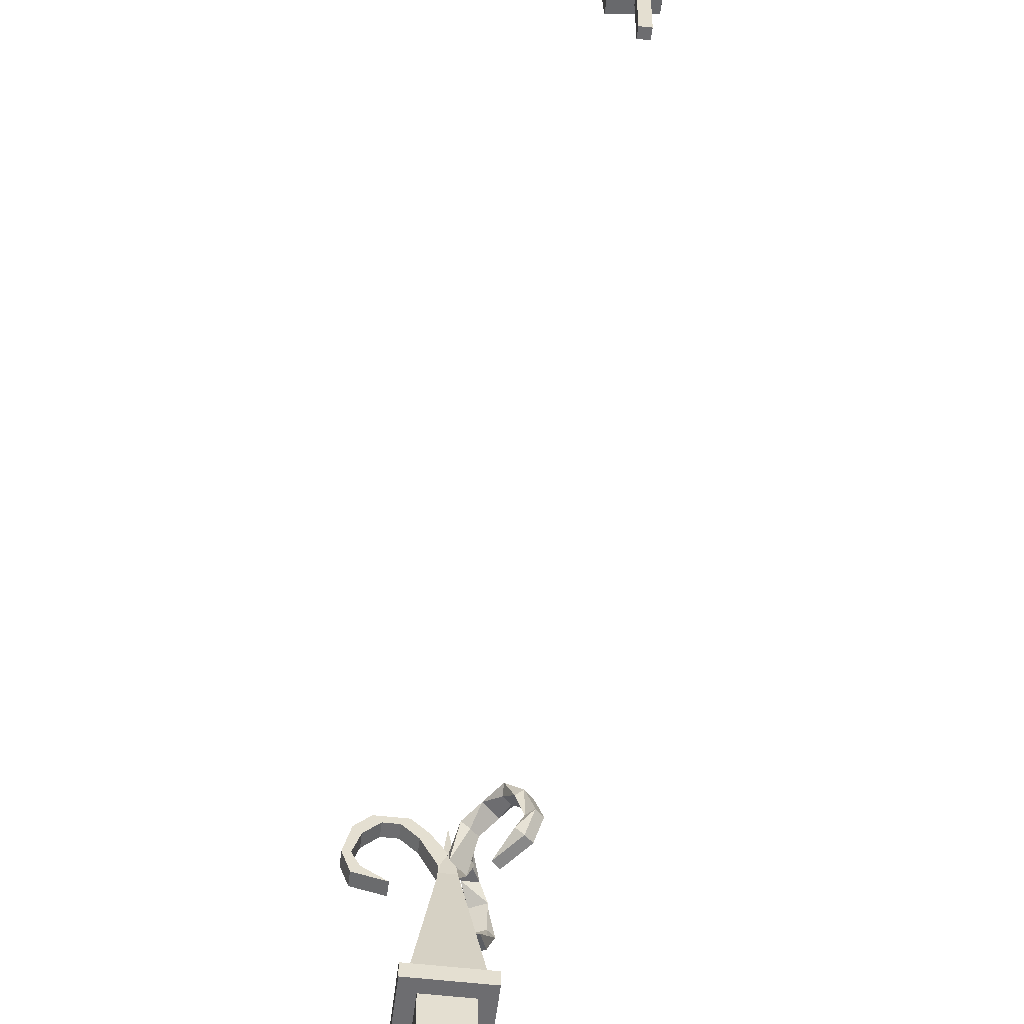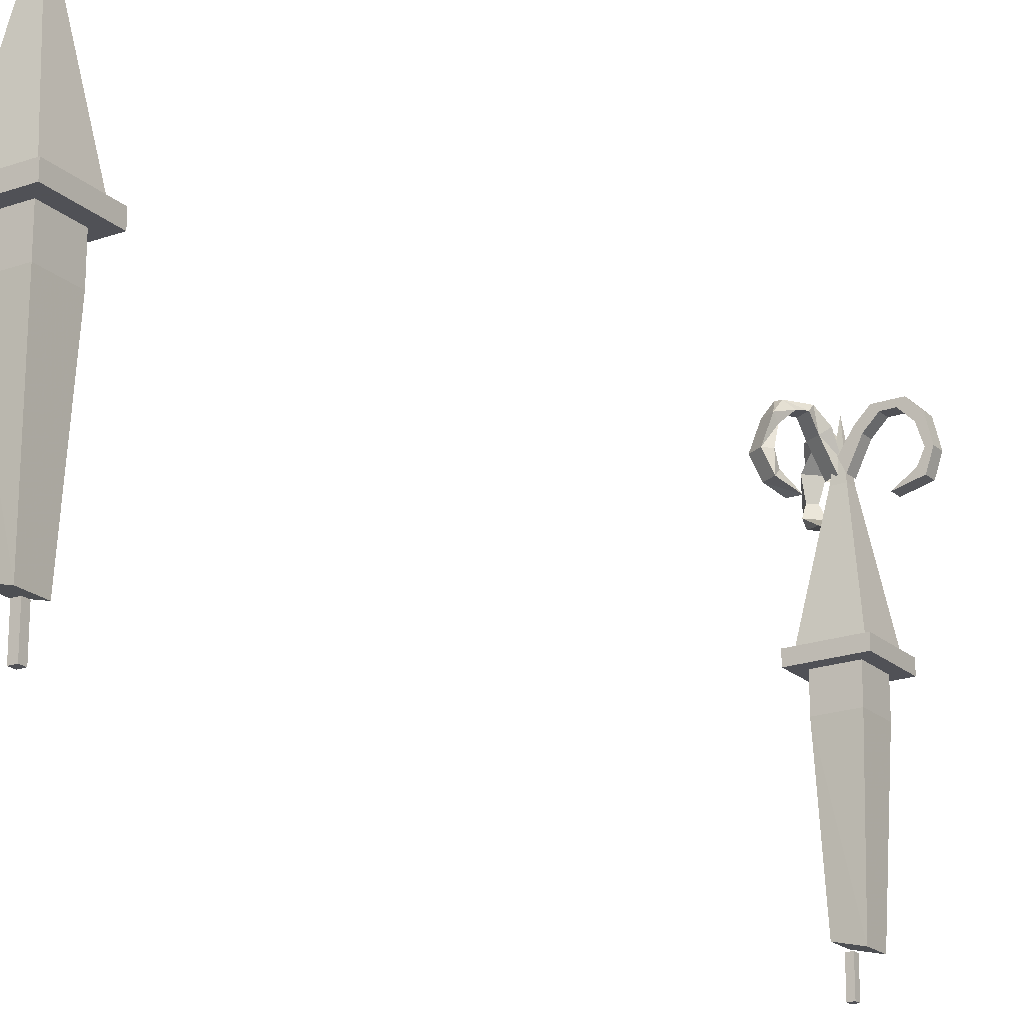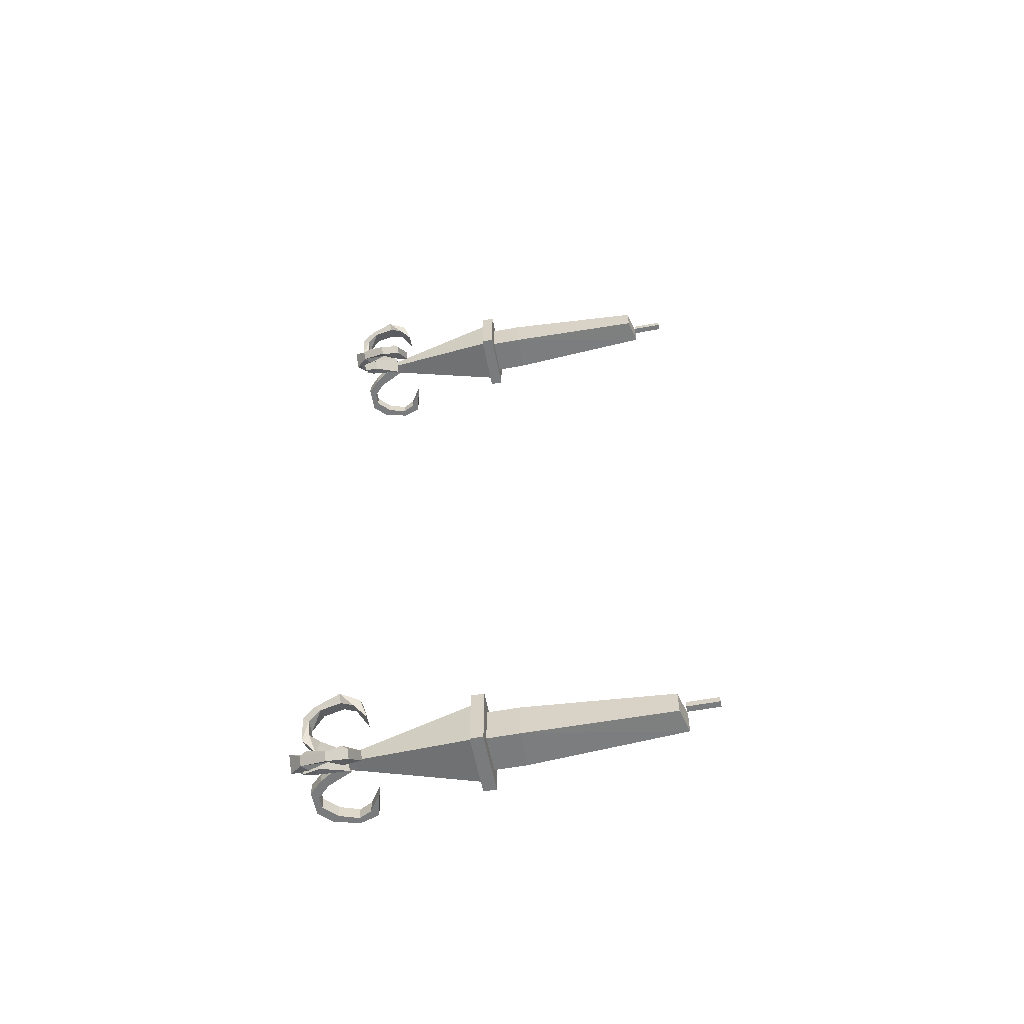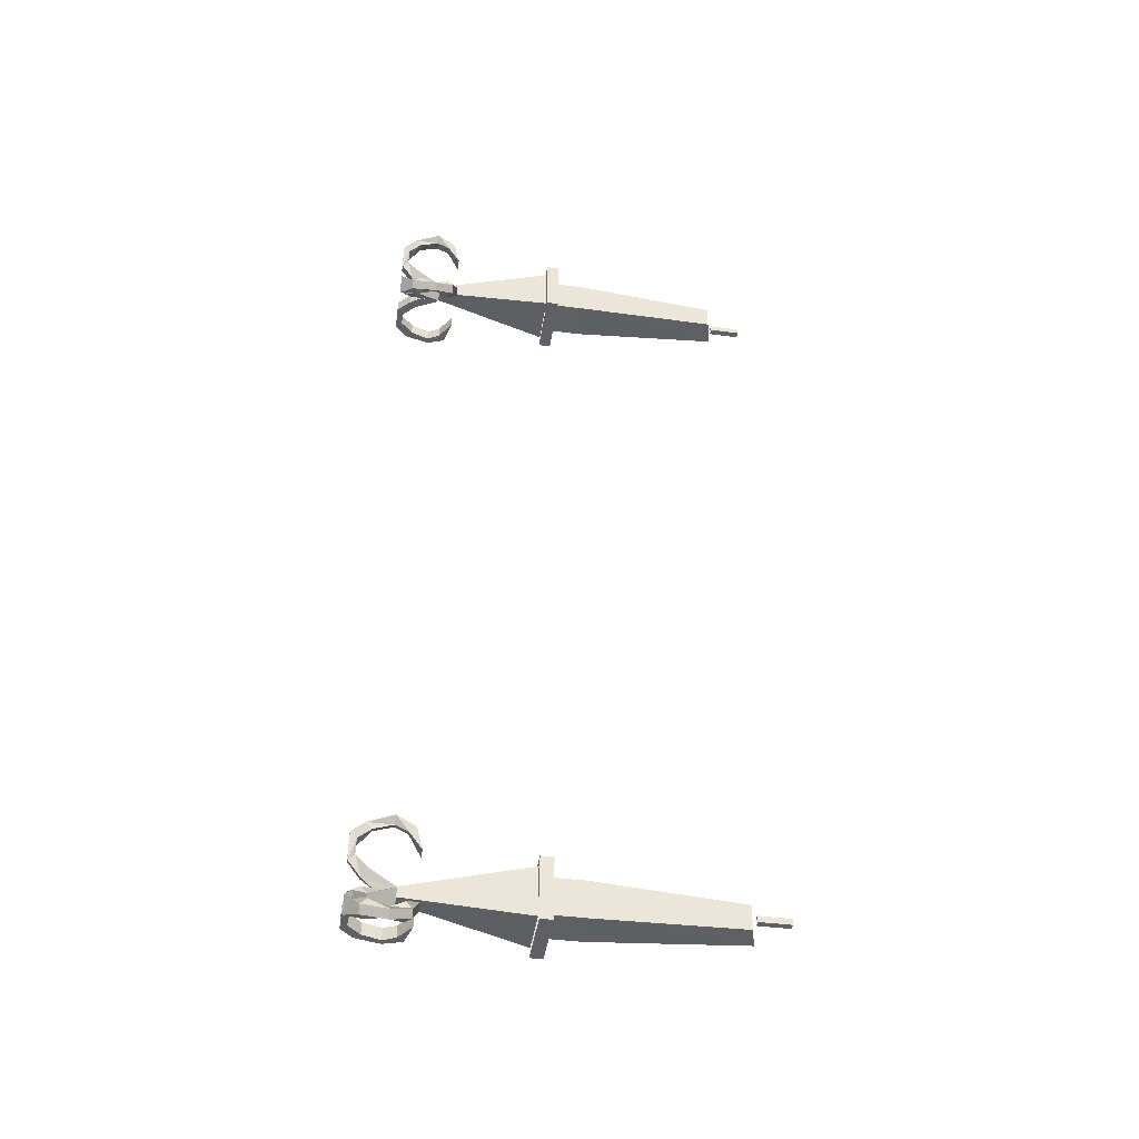
<metadata>
{"format":"obj","ext":"obj","renderer":"f3d","projection":"perspective","resolution":1024,"background":"white","views":[{"elev":-54.1,"azim":173.1,"up":"+Y"},{"elev":-20.3,"azim":32.8,"up":"+Y"},{"elev":-58.3,"azim":-79.2,"up":"+Z"},{"elev":-42.8,"azim":-98.8,"up":"+Z"}]}
</metadata>
<code>
o object/wooden_table_1
v -2 -118 -67
v 4 -118 -67
v 3 -142 -66
v -1 -141 -66
v -1 -141 -62
v -2 -118 -61
v -2 -113 -61
v -2 -113 -67
v 4 -113 -67
v 4 -118 -61
v 3 -142 -62
v 4 -113 -61
v -4 -113 -59
v -4 -113 -69
v 6 -113 -69
v 6 -113 -59
v 0 -93 -63
v 1 -85 -64
v 0 -93 -65
v -1 -99 -66
v -1 -99 -62
v 2 -93 -63
v 2 -93 -65
v 3 -99 -66
v -3 -111 -68
v -3 -111 -60
v 5 -111 -60
v 3 -99 -62
v 5 -111 -68
v -4 -111 -59
v -4 -111 -69
v 6 -111 -59
v 6 -111 -69
v 2 -92 -65
v 4 -88 -65
v 4 -88 -63
v 2 -92 -63
v 3 -87 -63
v 1 -90 -63
v 3 -87 -65
v 1 -90 -65
v 6 -86 -65
v 6 -86 -63
v 5 -85 -63
v 5 -85 -65
v 9 -85 -65
v 8 -86 -65
v 8 -86 -63
v 9 -85 -63
v 10 -88 -63
v 11 -87 -63
v 11 -87 -65
v 10 -88 -65
v 11 -91 -65
v 11 -91 -63
v 12 -91 -63
v 12 -91 -65
v 11 -94 -65
v 10 -93 -65
v 10 -93 -63
v 11 -94 -63
v 7 -95 -65
v 7 -95 -63
v -1 -92 -64
v -2 -88 -66
v -1 -88 -67
v 1 -92 -66
v 0 -87 -67
v -2 -87 -65
v 0 -90 -64
v -4 -86 -67
v -2 -86 -69
v -2 -85 -68
v -3 -85 -67
v -6 -85 -69
v -5 -86 -69
v -4 -86 -70
v -4 -85 -71
v -5 -88 -72
v -6 -87 -72
v -7 -87 -71
v -7 -88 -70
v -7 -91 -71
v -6 -91 -72
v -7 -91 -73
v -8 -91 -72
v -7 -94 -71
v -7 -93 -70
v -5 -93 -72
v -6 -94 -72
v -4 -95 -68
v -3 -95 -69
v 1 -92 -63
v 0 -88 -61
v -2 -88 -62
v -1 -87 -63
v 0 -90 -65
v 1 -87 -62
v 1 -90 -64
v 0 -86 -59
v -2 -86 -60
v -2 -85 -61
v 0 -85 -60
v -2 -85 -57
v -1 -86 -58
v -3 -86 -58
v -3 -85 -57
v -4 -88 -57
v -4 -87 -56
v -2 -87 -55
v -2 -88 -56
v -2 -91 -55
v -4 -91 -56
v -5 -91 -55
v -3 -91 -54
v -2 -94 -55
v -2 -93 -56
v -4 -93 -57
v -4 -94 -56
v -1 -95 -59
v -3 -95 -59
v -2 -118 61
v 4 -118 61
v 3 -142 62
v -1 -141 62
v -1 -141 66
v -2 -118 67
v -2 -113 67
v -2 -113 61
v 4 -113 61
v 4 -118 67
v 3 -142 66
v 4 -113 67
v -4 -113 69
v -4 -113 59
v 6 -113 59
v 6 -113 69
v 0 -93 65
v 1 -85 64
v 0 -93 63
v -1 -99 62
v -1 -99 66
v 2 -93 65
v 2 -93 63
v 3 -99 62
v -3 -111 60
v -3 -111 68
v 5 -111 68
v 3 -99 66
v 5 -111 60
v -4 -111 69
v -4 -111 59
v 6 -111 69
v 6 -111 59
v 2 -92 63
v 4 -88 63
v 4 -88 65
v 2 -92 65
v 3 -87 65
v 1 -90 65
v 3 -87 63
v 1 -90 63
v 6 -86 63
v 6 -86 65
v 5 -85 65
v 5 -85 63
v 9 -85 63
v 8 -86 63
v 8 -86 65
v 9 -85 65
v 10 -88 65
v 11 -87 65
v 11 -87 63
v 10 -88 63
v 11 -91 63
v 11 -91 65
v 12 -91 65
v 12 -91 63
v 11 -94 63
v 10 -93 63
v 10 -93 65
v 11 -94 65
v 7 -95 63
v 7 -95 65
v -1 -92 64
v -2 -88 62
v -1 -88 61
v 1 -92 62
v 0 -87 61
v -2 -87 63
v 0 -90 64
v -4 -86 61
v -2 -86 59
v -2 -85 60
v -3 -85 61
v -6 -85 59
v -5 -86 59
v -4 -86 58
v -4 -85 57
v -5 -88 56
v -6 -87 56
v -7 -87 57
v -7 -88 58
v -7 -91 57
v -6 -91 56
v -7 -91 55
v -8 -91 56
v -7 -94 57
v -7 -93 58
v -5 -93 56
v -6 -94 56
v -4 -95 60
v -3 -95 59
v 1 -92 65
v 0 -88 67
v -2 -88 66
v -1 -87 65
v 0 -90 63
v 1 -87 66
v 1 -90 64
v 0 -86 69
v -2 -86 68
v -2 -85 67
v 0 -85 68
v -2 -85 71
v -1 -86 70
v -3 -86 70
v -3 -85 71
v -4 -88 71
v -4 -87 72
v -2 -87 73
v -2 -88 72
v -2 -91 73
v -4 -91 72
v -5 -91 73
v -3 -91 74
v -2 -94 73
v -2 -93 72
v -4 -93 71
v -4 -94 72
v -1 -95 69
v -3 -95 69
v 0 -142 -63
v 0 -142 -64
v 0 -147 -64
v 0 -147 -63
v 1 -142 -63
v 1 -147 -63
v 1 -142 -64
v 1 -147 -64
v 1 -142 64
v 1 -142 63
v 1 -147 63
v 1 -147 64
v 2 -142 64
v 2 -147 64
v 2 -142 63
v 2 -147 63
f 1 2 3
f 1 3 4
f 1 4 5
f 1 5 6
f 1 6 7
f 1 7 8
f 1 8 9
f 1 9 2
f 2 9 10
f 2 10 11
f 2 11 3
f 3 11 4
f 4 11 5
f 5 11 6
f 6 11 10
f 6 10 12
f 6 12 7
f 7 12 13
f 7 13 14
f 7 14 8
f 8 14 9
f 9 14 15
f 9 15 16
f 9 16 12
f 9 12 10
f 17 18 19
f 17 19 20
f 17 20 21
f 17 21 22
f 17 22 18
f 18 22 23
f 18 23 19
f 19 23 24
f 19 24 20
f 20 24 25
f 20 25 26
f 20 26 21
f 21 26 27
f 21 27 28
f 21 28 22
f 22 28 23
f 23 28 24
f 24 28 29
f 24 29 25
f 29 28 27
f 30 31 14
f 30 14 13
f 30 13 32
f 32 13 16
f 32 16 33
f 33 16 15
f 33 15 31
f 31 15 14
f 12 16 13
f 34 35 36
f 34 36 37
f 37 36 38
f 37 38 39
f 39 38 40
f 39 40 41
f 41 40 35
f 41 35 34
f 35 42 43
f 35 43 36
f 36 43 38
f 38 43 44
f 38 44 45
f 38 45 40
f 40 45 35
f 35 45 42
f 42 45 46
f 42 46 47
f 42 47 48
f 42 48 43
f 43 48 44
f 44 48 49
f 49 48 50
f 49 50 51
f 49 51 52
f 49 52 46
f 46 52 47
f 47 52 53
f 47 53 50
f 47 50 48
f 53 54 55
f 53 55 50
f 50 55 51
f 51 55 56
f 51 56 57
f 51 57 52
f 52 57 53
f 53 57 54
f 54 57 58
f 54 58 59
f 54 59 60
f 54 60 55
f 55 60 56
f 56 60 61
f 56 61 58
f 56 58 57
f 59 62 63
f 59 63 60
f 60 63 61
f 61 63 62
f 61 62 58
f 58 62 59
f 64 65 66
f 64 66 67
f 67 66 68
f 67 68 41
f 41 68 69
f 41 69 70
f 70 69 65
f 70 65 64
f 65 71 72
f 65 72 66
f 66 72 68
f 68 72 73
f 68 73 74
f 68 74 69
f 69 74 65
f 65 74 71
f 71 74 75
f 71 75 76
f 71 76 77
f 71 77 72
f 72 77 73
f 73 77 78
f 78 77 79
f 78 79 80
f 78 80 81
f 78 81 75
f 75 81 76
f 76 81 82
f 76 82 79
f 76 79 77
f 82 83 84
f 82 84 79
f 79 84 80
f 80 84 85
f 80 85 86
f 80 86 81
f 81 86 82
f 82 86 83
f 83 86 87
f 83 87 88
f 83 88 89
f 83 89 84
f 84 89 85
f 85 89 90
f 85 90 87
f 85 87 86
f 88 91 92
f 88 92 89
f 89 92 90
f 90 92 91
f 90 91 87
f 87 91 88
f 93 94 95
f 93 95 64
f 64 95 96
f 64 96 97
f 97 96 98
f 97 98 99
f 99 98 94
f 99 94 93
f 94 100 101
f 94 101 95
f 95 101 96
f 96 101 102
f 96 102 103
f 96 103 98
f 98 103 94
f 94 103 100
f 100 103 104
f 100 104 105
f 100 105 106
f 100 106 101
f 101 106 102
f 102 106 107
f 107 106 108
f 107 108 109
f 107 109 110
f 107 110 104
f 104 110 105
f 105 110 111
f 105 111 108
f 105 108 106
f 111 112 113
f 111 113 108
f 108 113 109
f 109 113 114
f 109 114 115
f 109 115 110
f 110 115 111
f 111 115 112
f 112 115 116
f 112 116 117
f 112 117 118
f 112 118 113
f 113 118 114
f 114 118 119
f 114 119 116
f 114 116 115
f 117 120 121
f 117 121 118
f 118 121 119
f 119 121 120
f 119 120 116
f 116 120 117
f 122 123 124
f 122 124 125
f 122 125 126
f 122 126 127
f 122 127 128
f 122 128 129
f 122 129 130
f 122 130 123
f 123 130 131
f 123 131 132
f 123 132 124
f 124 132 125
f 125 132 126
f 126 132 127
f 127 132 131
f 127 131 133
f 127 133 128
f 128 133 134
f 128 134 135
f 128 135 129
f 129 135 130
f 130 135 136
f 130 136 137
f 130 137 133
f 130 133 131
f 138 139 140
f 138 140 141
f 138 141 142
f 138 142 143
f 138 143 139
f 139 143 144
f 139 144 140
f 140 144 145
f 140 145 141
f 141 145 146
f 141 146 147
f 141 147 142
f 142 147 148
f 142 148 149
f 142 149 143
f 143 149 144
f 144 149 145
f 145 149 150
f 145 150 146
f 150 149 148
f 151 152 135
f 151 135 134
f 151 134 153
f 153 134 137
f 153 137 154
f 154 137 136
f 154 136 152
f 152 136 135
f 133 137 134
f 155 156 157
f 155 157 158
f 158 157 159
f 158 159 160
f 160 159 161
f 160 161 162
f 162 161 156
f 162 156 155
f 156 163 164
f 156 164 157
f 157 164 159
f 159 164 165
f 159 165 166
f 159 166 161
f 161 166 156
f 156 166 163
f 163 166 167
f 163 167 168
f 163 168 169
f 163 169 164
f 164 169 165
f 165 169 170
f 170 169 171
f 170 171 172
f 170 172 173
f 170 173 167
f 167 173 168
f 168 173 174
f 168 174 171
f 168 171 169
f 174 175 176
f 174 176 171
f 171 176 172
f 172 176 177
f 172 177 178
f 172 178 173
f 173 178 174
f 174 178 175
f 175 178 179
f 175 179 180
f 175 180 181
f 175 181 176
f 176 181 177
f 177 181 182
f 177 182 179
f 177 179 178
f 180 183 184
f 180 184 181
f 181 184 182
f 182 184 183
f 182 183 179
f 179 183 180
f 185 186 187
f 185 187 188
f 188 187 189
f 188 189 162
f 162 189 190
f 162 190 191
f 191 190 186
f 191 186 185
f 186 192 193
f 186 193 187
f 187 193 189
f 189 193 194
f 189 194 195
f 189 195 190
f 190 195 186
f 186 195 192
f 192 195 196
f 192 196 197
f 192 197 198
f 192 198 193
f 193 198 194
f 194 198 199
f 199 198 200
f 199 200 201
f 199 201 202
f 199 202 196
f 196 202 197
f 197 202 203
f 197 203 200
f 197 200 198
f 203 204 205
f 203 205 200
f 200 205 201
f 201 205 206
f 201 206 207
f 201 207 202
f 202 207 203
f 203 207 204
f 204 207 208
f 204 208 209
f 204 209 210
f 204 210 205
f 205 210 206
f 206 210 211
f 206 211 208
f 206 208 207
f 209 212 213
f 209 213 210
f 210 213 211
f 211 213 212
f 211 212 208
f 208 212 209
f 214 215 216
f 214 216 185
f 185 216 217
f 185 217 218
f 218 217 219
f 218 219 220
f 220 219 215
f 220 215 214
f 215 221 222
f 215 222 216
f 216 222 217
f 217 222 223
f 217 223 224
f 217 224 219
f 219 224 215
f 215 224 221
f 221 224 225
f 221 225 226
f 221 226 227
f 221 227 222
f 222 227 223
f 223 227 228
f 228 227 229
f 228 229 230
f 228 230 231
f 228 231 225
f 225 231 226
f 226 231 232
f 226 232 229
f 226 229 227
f 232 233 234
f 232 234 229
f 229 234 230
f 230 234 235
f 230 235 236
f 230 236 231
f 231 236 232
f 232 236 233
f 233 236 237
f 233 237 238
f 233 238 239
f 233 239 234
f 234 239 235
f 235 239 240
f 235 240 237
f 235 237 236
f 238 241 242
f 238 242 239
f 239 242 240
f 240 242 241
f 240 241 237
f 237 241 238
f 243 244 245
f 243 245 246
f 243 246 247
f 247 246 248
f 247 248 249
f 249 248 250
f 249 250 244
f 244 250 245
f 245 250 246
f 246 250 248
f 251 252 253
f 251 253 254
f 251 254 255
f 255 254 256
f 255 256 257
f 257 256 258
f 257 258 252
f 252 258 253
f 253 258 254
f 254 258 256

</code>
